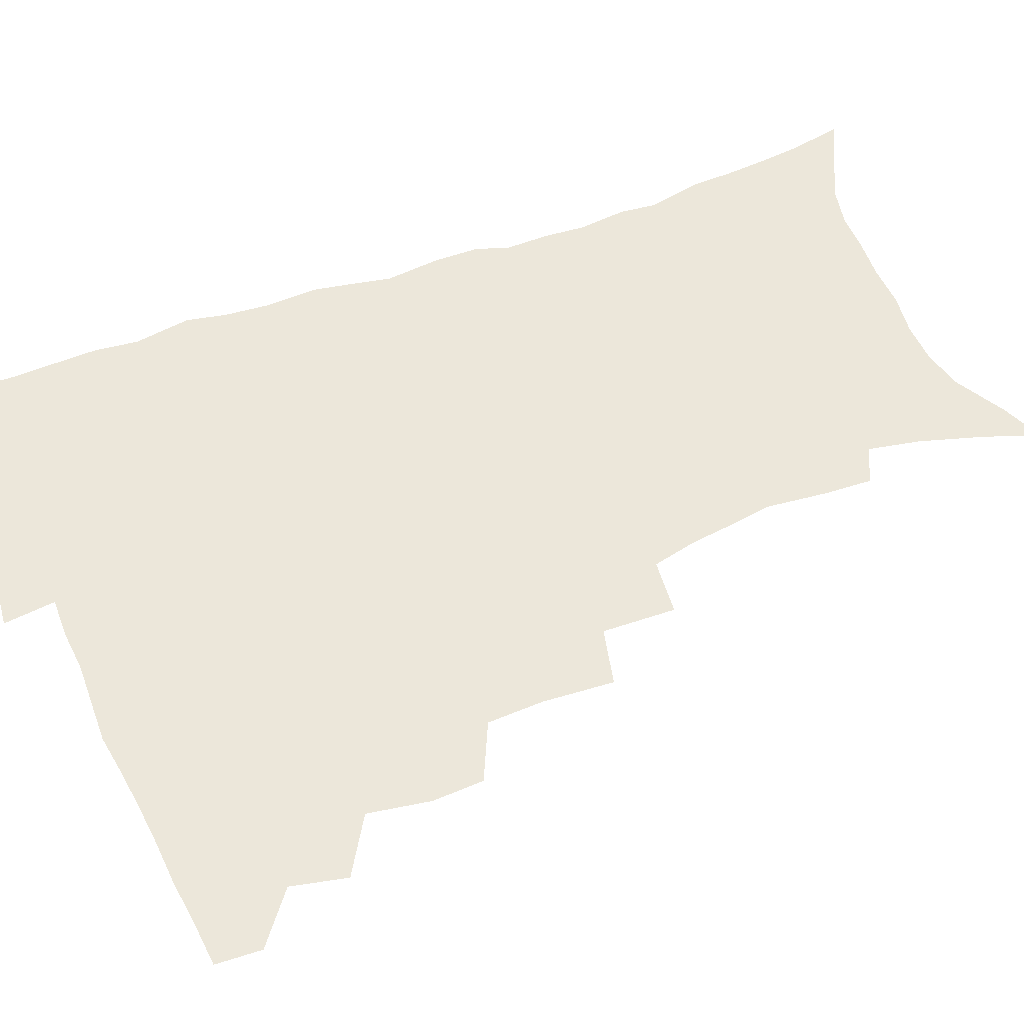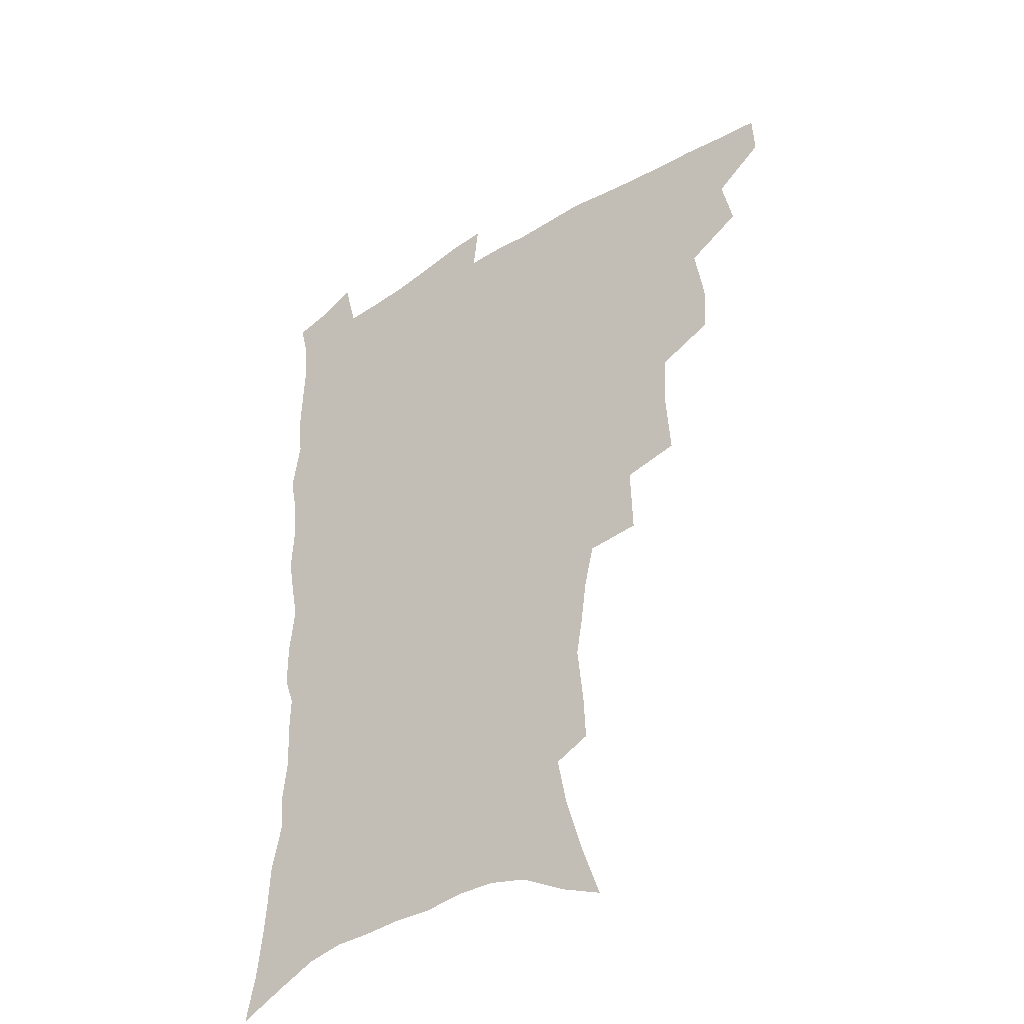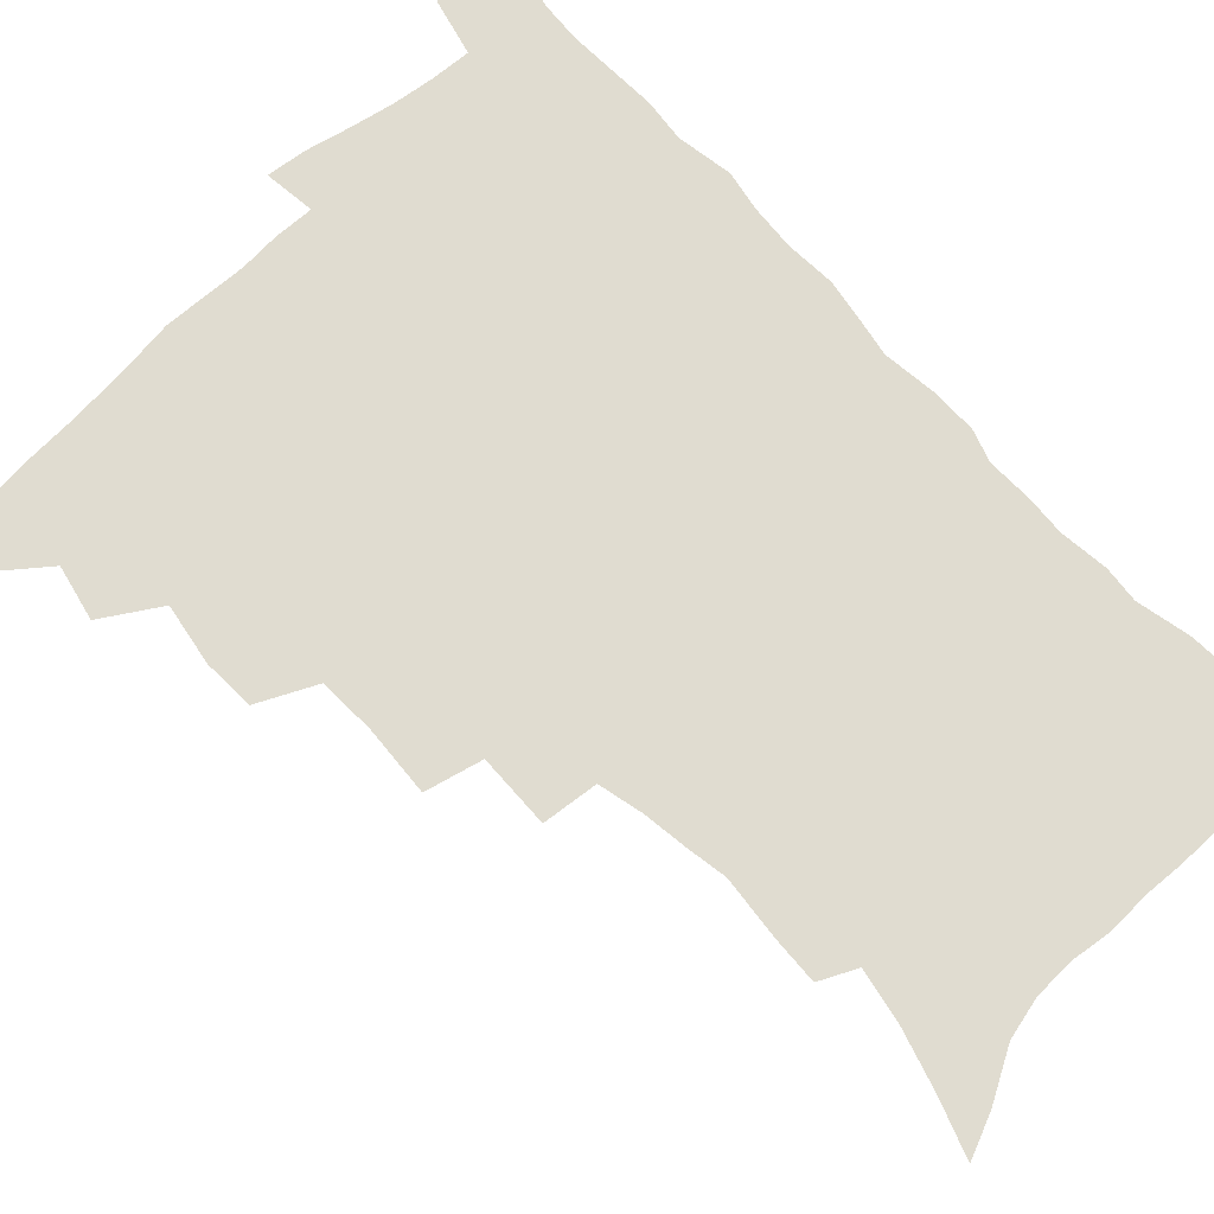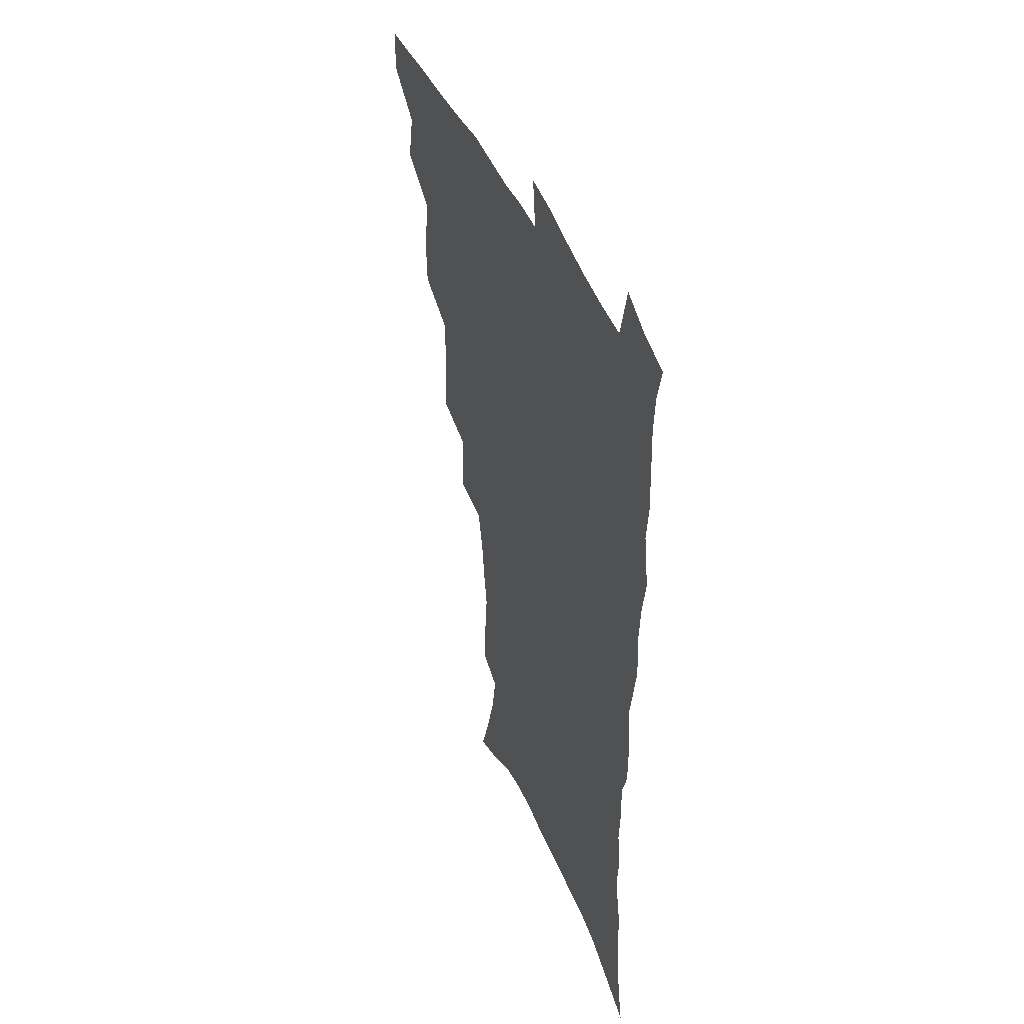
<metadata>
{"format":"obj","ext":"obj","renderer":"f3d","projection":"perspective","resolution":1024,"background":"white","views":[{"elev":53.8,"azim":-111.6,"up":"+Z"},{"elev":-39.6,"azim":-142.6,"up":"+Y"},{"elev":69.7,"azim":-42.8,"up":"+Z"},{"elev":44.4,"azim":68.6,"up":"+Y"}]}
</metadata>
<code>
v 465.4 489.6 0
v 466.2 505.7 0
v 479.1 456.3 0
v 483.3 475.7 0
v 483.3 491.6 0
v 482.7 507.1 0
v 496.4 404.2 0
v 495.5 422.3 0
v 499.1 444.1 0
v 500.1 461.8 0
v 501 478 0
v 499.4 493.3 0
v 497.7 508.8 0
v 515.7 350.1 0
v 517.3 375 0
v 516.5 394.9 0
v 518.1 416.1 0
v 517.4 432.8 0
v 518.1 450 0
v 518.9 465.9 0
v 516.9 479.9 0
v 515.4 494.4 0
v 513.4 509.8 0
v 534.9 319.6 0
v 535.7 345.4 0
v 534.7 365.9 0
v 534.4 385.7 0
v 533.9 403.6 0
v 532.5 418.7 0
v 531.8 434.2 0
v 532.9 451.6 0
v 532.9 466.9 0
v 531.6 481.3 0
v 530.1 495.9 0
v 528.3 511.2 0
v 559.8 233.2 0
v 560.5 249.8 0
v 562.8 272 0
v 560.5 285.5 0
v 558.2 302.1 0
v 554.5 317.8 0
v 552.2 336.8 0
v 550.8 355.5 0
v 549.5 373.2 0
v 549.3 391.7 0
v 548.1 406.7 0
v 547.5 422.5 0
v 548.3 439.3 0
v 547.6 453.6 0
v 547.7 468.3 0
v 546 482.8 0
v 544.7 497.3 0
v 542.8 512.9 0
v 555.7 167.3 0
v 562.7 187.2 0
v 569.1 208.6 0
v 572.6 227.1 0
v 573.4 244 0
v 573.8 261.3 0
v 573.4 278.1 0
v 572.3 296.1 0
v 569.7 310.6 0
v 567.9 328.2 0
v 565.4 343.4 0
v 564.8 362.5 0
v 564.1 379.8 0
v 562.3 393.7 0
v 562.9 411.1 0
v 563 427 0
v 562.5 441.4 0
v 562.7 456.2 0
v 561.4 469.8 0
v 561.2 483.5 0
v 559.6 498 0
v 557.2 515 0
v 570.8 173.8 0
v 575.9 192 0
v 584.5 218.9 0
v 585.9 236.5 0
v 586.3 253.6 0
v 585 266.9 0
v 584.6 284.3 0
v 584.1 304.1 0
v 582.6 319.6 0
v 580.6 334.3 0
v 579.4 351.3 0
v 577.9 366.2 0
v 577.9 384.4 0
v 577.5 399.5 0
v 576.3 412.9 0
v 576.9 429.5 0
v 576.7 443.5 0
v 576.2 457.1 0
v 575.5 470.5 0
v 575.3 484.1 0
v 573.9 498.8 0
v 572.3 514.5 0
v 588.5 183.9 0
v 594.9 207.1 0
v 596.6 223.7 0
v 597.5 240.9 0
v 597.6 258.5 0
v 597 274.3 0
v 596.4 290.6 0
v 595 305.3 0
v 594.4 325.6 0
v 592.8 337.5 0
v 592 354.9 0
v 591 370.2 0
v 590.5 385.1 0
v 590.5 401.8 0
v 589.9 415.5 0
v 589.9 429.8 0
v 590 444.2 0
v 589.7 457.6 0
v 589.6 471.2 0
v 589.1 484.9 0
v 588.1 499.4 0
v 587.3 514.1 0
v 603 187.5 0
v 607.2 209.2 0
v 609 228.4 0
v 609.1 245 0
v 608.6 259.6 0
v 607.7 273.9 0
v 607.6 293.7 0
v 607 311.1 0
v 605.9 325.4 0
v 604.9 340.9 0
v 604.4 358.1 0
v 603.8 373.1 0
v 603.3 387.2 0
v 603.2 402.7 0
v 603.3 417.7 0
v 603.2 431.3 0
v 603.3 445 0
v 603.3 458.1 0
v 603.5 471.5 0
v 603.5 484.9 0
v 603 498.8 0
v 601.4 515.3 0
v 617.5 188.1 0
v 619.9 211.5 0
v 620.5 229.4 0
v 620.5 246.4 0
v 620.3 264.7 0
v 619.7 281.4 0
v 619 293.5 0
v 618.1 314.3 0
v 617.5 327.2 0
v 616.9 344 0
v 616.4 358.6 0
v 616.1 373 0
v 615.9 389.4 0
v 615.9 404 0
v 615.9 418.2 0
v 616.2 431.7 0
v 616.2 444.7 0
v 616.7 458.2 0
v 617.5 471.9 0
v 617.5 484.8 0
v 617 498.6 0
v 615.7 515 0
v 613.5 533.4 0
v 632.2 186.4 0
v 632.5 210.7 0
v 632.3 233.2 0
v 632.2 247.9 0
v 631.6 265.8 0
v 631 280 0
v 630.3 297.2 0
v 629.7 312.7 0
v 629.1 328.4 0
v 628.5 345 0
v 628.5 358 0
v 628.3 373.9 0
v 628.2 389 0
v 628.3 403.5 0
v 628.4 417.7 0
v 629 433.2 0
v 629.4 445.3 0
v 629.8 458.1 0
v 630.4 471.6 0
v 630.7 484.6 0
v 630.8 498.3 0
v 630 514.1 0
v 628.1 531.8 0
v 647 187.1 0
v 645.2 212 0
v 644.9 228.4 0
v 644 246.1 0
v 642.8 265.1 0
v 642.3 280.5 0
v 641.5 297.7 0
v 641 313.6 0
v 641.1 326.6 0
v 640.4 343.2 0
v 640.3 358.7 0
v 640.5 372.9 0
v 640.6 387.9 0
v 640.8 402.5 0
v 640.8 418.3 0
v 641.5 431.4 0
v 642.2 444.3 0
v 642.8 457.6 0
v 643.4 471.4 0
v 644 484.2 0
v 644.6 497.6 0
v 645.7 510.6 0
v 643.6 528.6 0
v 661.5 186.4 0
v 658.6 208.6 0
v 656.6 229.2 0
v 656 243.9 0
v 654.1 264 0
v 654.2 277.7 0
v 652.7 297 0
v 652.4 311.7 0
v 652.7 325.7 0
v 652.3 341.6 0
v 652.2 357 0
v 653.2 370.1 0
v 653.2 385.5 0
v 654 399 0
v 653.5 415.9 0
v 654.2 429.6 0
v 655.4 442.3 0
v 655.8 456.8 0
v 656.3 470.5 0
v 657.4 483.5 0
v 658.2 496.9 0
v 658.9 510.4 0
v 658.9 525.7 0
v 675.2 186.5 0
v 671.8 206.4 0
v 669.3 225.5 0
v 667.9 242.4 0
v 666.8 258.9 0
v 665.7 275.9 0
v 664.5 293.4 0
v 663.9 309.1 0
v 664.8 322.4 0
v 664.3 338.8 0
v 665.5 352 0
v 665.7 367.1 0
v 665.4 383.6 0
v 666.5 397 0
v 665.9 414 0
v 667.3 427.1 0
v 668.1 441.1 0
v 669.4 454.5 0
v 669.7 468.9 0
v 670.5 483 0
v 671.9 496.1 0
v 672.9 510 0
v 673.9 524.1 0
v 689 183.8 0
v 686.2 201.1 0
v 683.2 219.8 0
v 680.4 238.7 0
v 678.9 255.6 0
v 678.2 271.3 0
v 677 288.1 0
v 677.9 301.7 0
v 676.4 319.8 0
v 677.6 333.1 0
v 677.5 349 0
v 678.7 362.8 0
v 678.3 379.3 0
v 679.7 393.1 0
v 680.2 408.4 0
v 680.9 423.3 0
v 681.4 438.4 0
v 683.2 451.8 0
v 682.8 467.9 0
v 684.3 481.2 0
v 685.4 494.9 0
v 687.3 508.8 0
v 688.7 523.4 0
v 694 544.4 0
v 704.8 176.7 0
v 701.3 194.5 0
v 698.7 211.7 0
v 696.6 228.7 0
v 693 248.1 0
v 692.3 263.6 0
v 691.1 280.1 0
v 690.4 296.2 0
v 691 310.7 0
v 692.1 324.9 0
v 693.6 338.9 0
v 692.7 356.1 0
v 693.5 371.1 0
v 695.7 384.8 0
v 695.5 401.3 0
v 697.4 415.7 0
v 696 433.3 0
v 699 446.7 0
v 697.3 464.3 0
v 698 478.9 0
v 700.1 492.7 0
v 701.8 507 0
v 702.9 521.4 0
v 707.7 537.4 0
v 721 168.9 0
v 717.3 186.6 0
v 715.5 201.9 0
v 714.3 216.9 0
v 713.7 231.8 0
v 709.6 251.2 0
v 710.9 264 0
v 709 281.3 0
v 710 295.3 0
v 709.7 311.3 0
v 713.6 323 0
v 713.8 339.4 0
v 711.7 358.5 0
v 714.3 372.4 0
v 716.9 387 0
v 715.9 405.1 0
v 717.2 421.1 0
v 720.1 435.6 0
v 716.8 455.6 0
v 718.6 471.1 0
v 717.9 487.7 0
v 717.3 504.6 0
v 718.4 519.4 0
v 721.9 533.6 0
f 4 5 1
f 1 5 2
f 5 6 2
f 9 10 3
f 3 10 4
f 10 11 4
f 4 11 5
f 11 12 5
f 5 12 6
f 12 13 6
f 16 17 7
f 7 17 8
f 17 18 8
f 8 18 9
f 18 19 9
f 9 19 10
f 19 20 10
f 10 20 11
f 20 21 11
f 11 21 12
f 21 22 12
f 12 22 13
f 22 23 13
f 25 26 14
f 14 26 15
f 26 27 15
f 15 27 16
f 27 28 16
f 16 28 17
f 28 29 17
f 17 29 18
f 29 30 18
f 18 30 19
f 30 31 19
f 19 31 20
f 31 32 20
f 20 32 21
f 32 33 21
f 21 33 22
f 33 34 22
f 22 34 23
f 34 35 23
f 41 42 24
f 24 42 25
f 42 43 25
f 25 43 26
f 43 44 26
f 26 44 27
f 44 45 27
f 27 45 28
f 45 46 28
f 28 46 29
f 46 47 29
f 29 47 30
f 47 48 30
f 30 48 31
f 48 49 31
f 31 49 32
f 49 50 32
f 32 50 33
f 50 51 33
f 33 51 34
f 51 52 34
f 34 52 35
f 52 53 35
f 57 58 36
f 36 58 37
f 58 59 37
f 37 59 38
f 59 60 38
f 38 60 39
f 60 61 39
f 39 61 40
f 61 62 40
f 40 62 41
f 62 63 41
f 41 63 42
f 63 64 42
f 42 64 43
f 64 65 43
f 43 65 44
f 65 66 44
f 44 66 45
f 66 67 45
f 45 67 46
f 67 68 46
f 46 68 47
f 68 69 47
f 47 69 48
f 69 70 48
f 48 70 49
f 70 71 49
f 49 71 50
f 71 72 50
f 50 72 51
f 72 73 51
f 51 73 52
f 73 74 52
f 52 74 53
f 74 75 53
f 54 76 55
f 76 77 55
f 55 77 56
f 77 78 56
f 56 78 57
f 78 79 57
f 57 79 58
f 79 80 58
f 58 80 59
f 80 81 59
f 59 81 60
f 81 82 60
f 60 82 61
f 82 83 61
f 61 83 62
f 83 84 62
f 62 84 63
f 84 85 63
f 63 85 64
f 85 86 64
f 64 86 65
f 86 87 65
f 65 87 66
f 87 88 66
f 66 88 67
f 88 89 67
f 67 89 68
f 89 90 68
f 68 90 69
f 90 91 69
f 69 91 70
f 91 92 70
f 70 92 71
f 92 93 71
f 71 93 72
f 93 94 72
f 72 94 73
f 94 95 73
f 73 95 74
f 95 96 74
f 74 96 75
f 96 97 75
f 76 98 77
f 98 99 77
f 77 99 78
f 99 100 78
f 78 100 79
f 100 101 79
f 79 101 80
f 101 102 80
f 80 102 81
f 102 103 81
f 81 103 82
f 103 104 82
f 82 104 83
f 104 105 83
f 83 105 84
f 105 106 84
f 84 106 85
f 106 107 85
f 85 107 86
f 107 108 86
f 86 108 87
f 108 109 87
f 87 109 88
f 109 110 88
f 88 110 89
f 110 111 89
f 89 111 90
f 111 112 90
f 90 112 91
f 112 113 91
f 91 113 92
f 113 114 92
f 92 114 93
f 114 115 93
f 93 115 94
f 115 116 94
f 94 116 95
f 116 117 95
f 95 117 96
f 117 118 96
f 96 118 97
f 118 119 97
f 98 120 99
f 120 121 99
f 99 121 100
f 121 122 100
f 100 122 101
f 122 123 101
f 101 123 102
f 123 124 102
f 102 124 103
f 124 125 103
f 103 125 104
f 125 126 104
f 104 126 105
f 126 127 105
f 105 127 106
f 127 128 106
f 106 128 107
f 128 129 107
f 107 129 108
f 129 130 108
f 108 130 109
f 130 131 109
f 109 131 110
f 131 132 110
f 110 132 111
f 132 133 111
f 111 133 112
f 133 134 112
f 112 134 113
f 134 135 113
f 113 135 114
f 135 136 114
f 114 136 115
f 136 137 115
f 115 137 116
f 137 138 116
f 116 138 117
f 138 139 117
f 117 139 118
f 139 140 118
f 118 140 119
f 140 141 119
f 120 142 121
f 142 143 121
f 121 143 122
f 143 144 122
f 122 144 123
f 144 145 123
f 123 145 124
f 145 146 124
f 124 146 125
f 146 147 125
f 125 147 126
f 147 148 126
f 126 148 127
f 148 149 127
f 127 149 128
f 149 150 128
f 128 150 129
f 150 151 129
f 129 151 130
f 151 152 130
f 130 152 131
f 152 153 131
f 131 153 132
f 153 154 132
f 132 154 133
f 154 155 133
f 133 155 134
f 155 156 134
f 134 156 135
f 156 157 135
f 135 157 136
f 157 158 136
f 136 158 137
f 158 159 137
f 137 159 138
f 159 160 138
f 138 160 139
f 160 161 139
f 139 161 140
f 161 162 140
f 140 162 141
f 162 163 141
f 142 165 143
f 165 166 143
f 143 166 144
f 166 167 144
f 144 167 145
f 167 168 145
f 145 168 146
f 168 169 146
f 146 169 147
f 169 170 147
f 147 170 148
f 170 171 148
f 148 171 149
f 171 172 149
f 149 172 150
f 172 173 150
f 150 173 151
f 173 174 151
f 151 174 152
f 174 175 152
f 152 175 153
f 175 176 153
f 153 176 154
f 176 177 154
f 154 177 155
f 177 178 155
f 155 178 156
f 178 179 156
f 156 179 157
f 179 180 157
f 157 180 158
f 180 181 158
f 158 181 159
f 181 182 159
f 159 182 160
f 182 183 160
f 160 183 161
f 183 184 161
f 161 184 162
f 184 185 162
f 162 185 163
f 185 186 163
f 163 186 164
f 186 187 164
f 165 188 166
f 188 189 166
f 166 189 167
f 189 190 167
f 167 190 168
f 190 191 168
f 168 191 169
f 191 192 169
f 169 192 170
f 192 193 170
f 170 193 171
f 193 194 171
f 171 194 172
f 194 195 172
f 172 195 173
f 195 196 173
f 173 196 174
f 196 197 174
f 174 197 175
f 197 198 175
f 175 198 176
f 198 199 176
f 176 199 177
f 199 200 177
f 177 200 178
f 200 201 178
f 178 201 179
f 201 202 179
f 179 202 180
f 202 203 180
f 180 203 181
f 203 204 181
f 181 204 182
f 204 205 182
f 182 205 183
f 205 206 183
f 183 206 184
f 206 207 184
f 184 207 185
f 207 208 185
f 185 208 186
f 208 209 186
f 186 209 187
f 209 210 187
f 188 211 189
f 211 212 189
f 189 212 190
f 212 213 190
f 190 213 191
f 213 214 191
f 191 214 192
f 214 215 192
f 192 215 193
f 215 216 193
f 193 216 194
f 216 217 194
f 194 217 195
f 217 218 195
f 195 218 196
f 218 219 196
f 196 219 197
f 219 220 197
f 197 220 198
f 220 221 198
f 198 221 199
f 221 222 199
f 199 222 200
f 222 223 200
f 200 223 201
f 223 224 201
f 201 224 202
f 224 225 202
f 202 225 203
f 225 226 203
f 203 226 204
f 226 227 204
f 204 227 205
f 227 228 205
f 205 228 206
f 228 229 206
f 206 229 207
f 229 230 207
f 207 230 208
f 230 231 208
f 208 231 209
f 231 232 209
f 209 232 210
f 232 233 210
f 211 234 212
f 234 235 212
f 212 235 213
f 235 236 213
f 213 236 214
f 236 237 214
f 214 237 215
f 237 238 215
f 215 238 216
f 238 239 216
f 216 239 217
f 239 240 217
f 217 240 218
f 240 241 218
f 218 241 219
f 241 242 219
f 219 242 220
f 242 243 220
f 220 243 221
f 243 244 221
f 221 244 222
f 244 245 222
f 222 245 223
f 245 246 223
f 223 246 224
f 246 247 224
f 224 247 225
f 247 248 225
f 225 248 226
f 248 249 226
f 226 249 227
f 249 250 227
f 227 250 228
f 250 251 228
f 228 251 229
f 251 252 229
f 229 252 230
f 252 253 230
f 230 253 231
f 253 254 231
f 231 254 232
f 254 255 232
f 232 255 233
f 255 256 233
f 234 257 235
f 257 258 235
f 235 258 236
f 258 259 236
f 236 259 237
f 259 260 237
f 237 260 238
f 260 261 238
f 238 261 239
f 261 262 239
f 239 262 240
f 262 263 240
f 240 263 241
f 263 264 241
f 241 264 242
f 264 265 242
f 242 265 243
f 265 266 243
f 243 266 244
f 266 267 244
f 244 267 245
f 267 268 245
f 245 268 246
f 268 269 246
f 246 269 247
f 269 270 247
f 247 270 248
f 270 271 248
f 248 271 249
f 271 272 249
f 249 272 250
f 272 273 250
f 250 273 251
f 273 274 251
f 251 274 252
f 274 275 252
f 252 275 253
f 275 276 253
f 253 276 254
f 276 277 254
f 254 277 255
f 277 278 255
f 255 278 256
f 278 279 256
f 257 281 258
f 281 282 258
f 258 282 259
f 282 283 259
f 259 283 260
f 283 284 260
f 260 284 261
f 284 285 261
f 261 285 262
f 285 286 262
f 262 286 263
f 286 287 263
f 263 287 264
f 287 288 264
f 264 288 265
f 288 289 265
f 265 289 266
f 289 290 266
f 266 290 267
f 290 291 267
f 267 291 268
f 291 292 268
f 268 292 269
f 292 293 269
f 269 293 270
f 293 294 270
f 270 294 271
f 294 295 271
f 271 295 272
f 295 296 272
f 272 296 273
f 296 297 273
f 273 297 274
f 297 298 274
f 274 298 275
f 298 299 275
f 275 299 276
f 299 300 276
f 276 300 277
f 300 301 277
f 277 301 278
f 301 302 278
f 278 302 279
f 302 303 279
f 279 303 280
f 303 304 280
f 281 305 282
f 305 306 282
f 282 306 283
f 306 307 283
f 283 307 284
f 307 308 284
f 284 308 285
f 308 309 285
f 285 309 286
f 309 310 286
f 286 310 287
f 310 311 287
f 287 311 288
f 311 312 288
f 288 312 289
f 312 313 289
f 289 313 290
f 313 314 290
f 290 314 291
f 314 315 291
f 291 315 292
f 315 316 292
f 292 316 293
f 316 317 293
f 293 317 294
f 317 318 294
f 294 318 295
f 318 319 295
f 295 319 296
f 319 320 296
f 296 320 297
f 320 321 297
f 297 321 298
f 321 322 298
f 298 322 299
f 322 323 299
f 299 323 300
f 323 324 300
f 300 324 301
f 324 325 301
f 301 325 302
f 325 326 302
f 302 326 303
f 326 327 303
f 303 327 304
f 327 328 304

</code>
